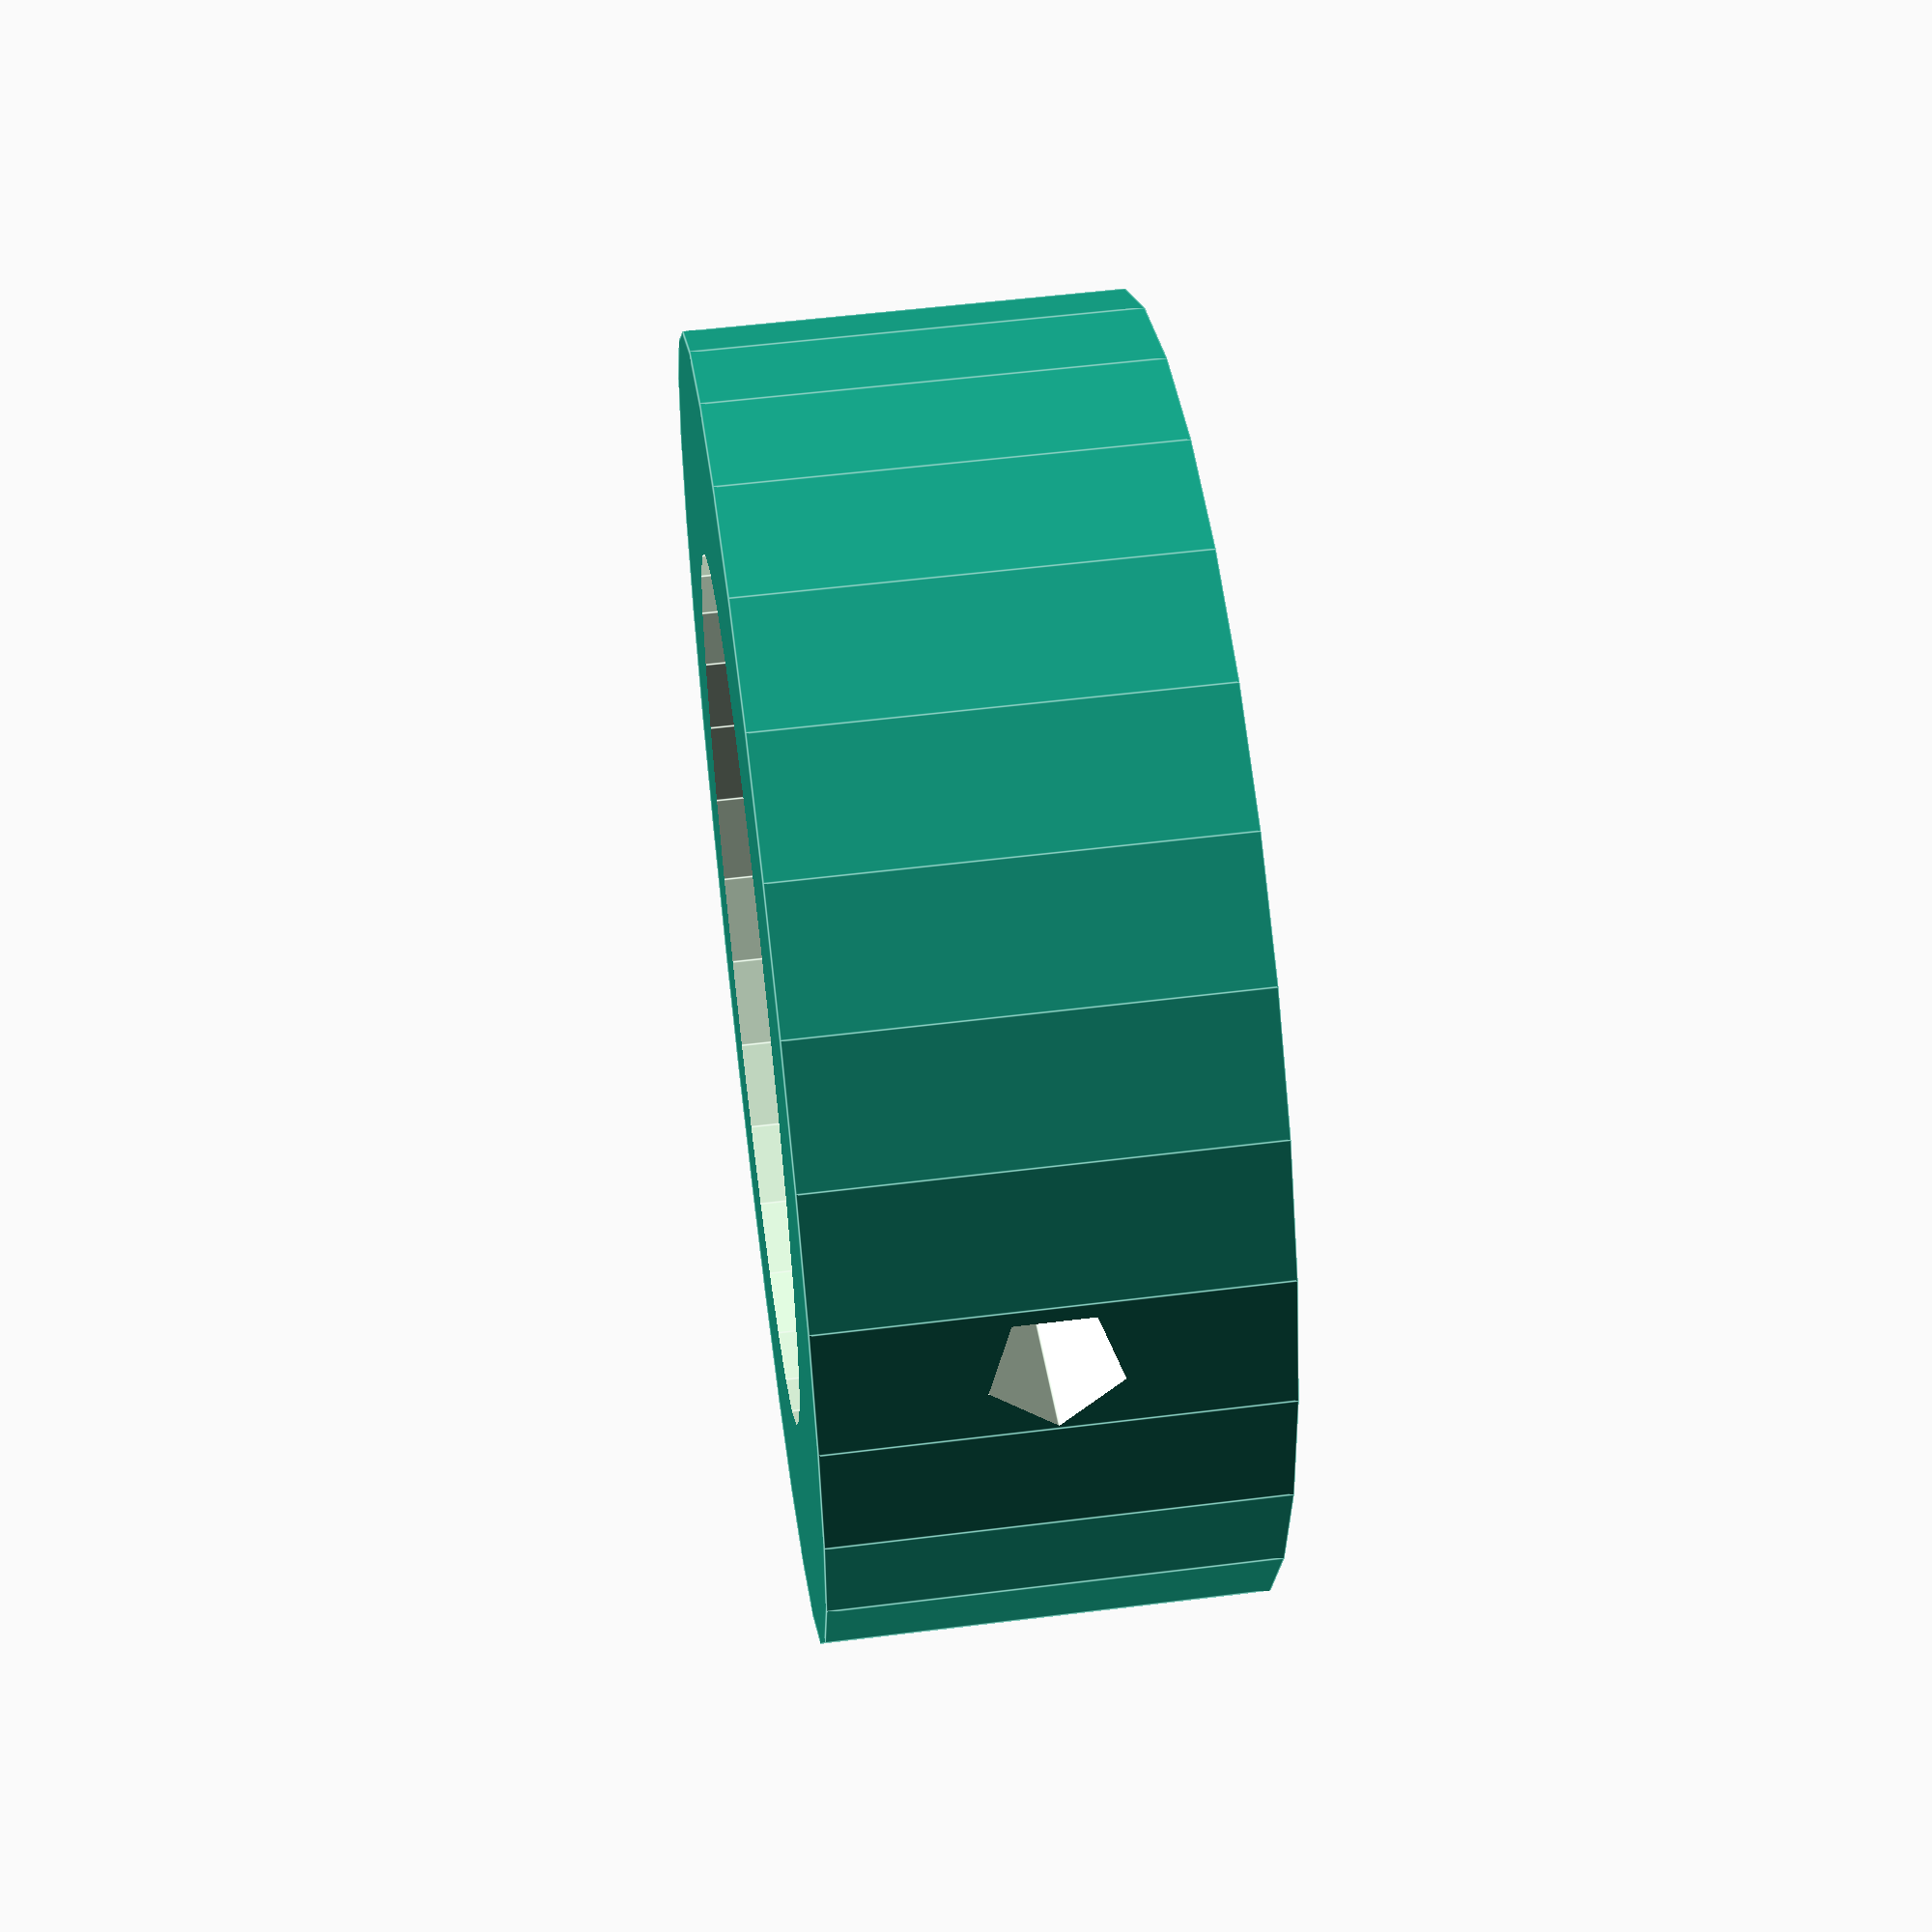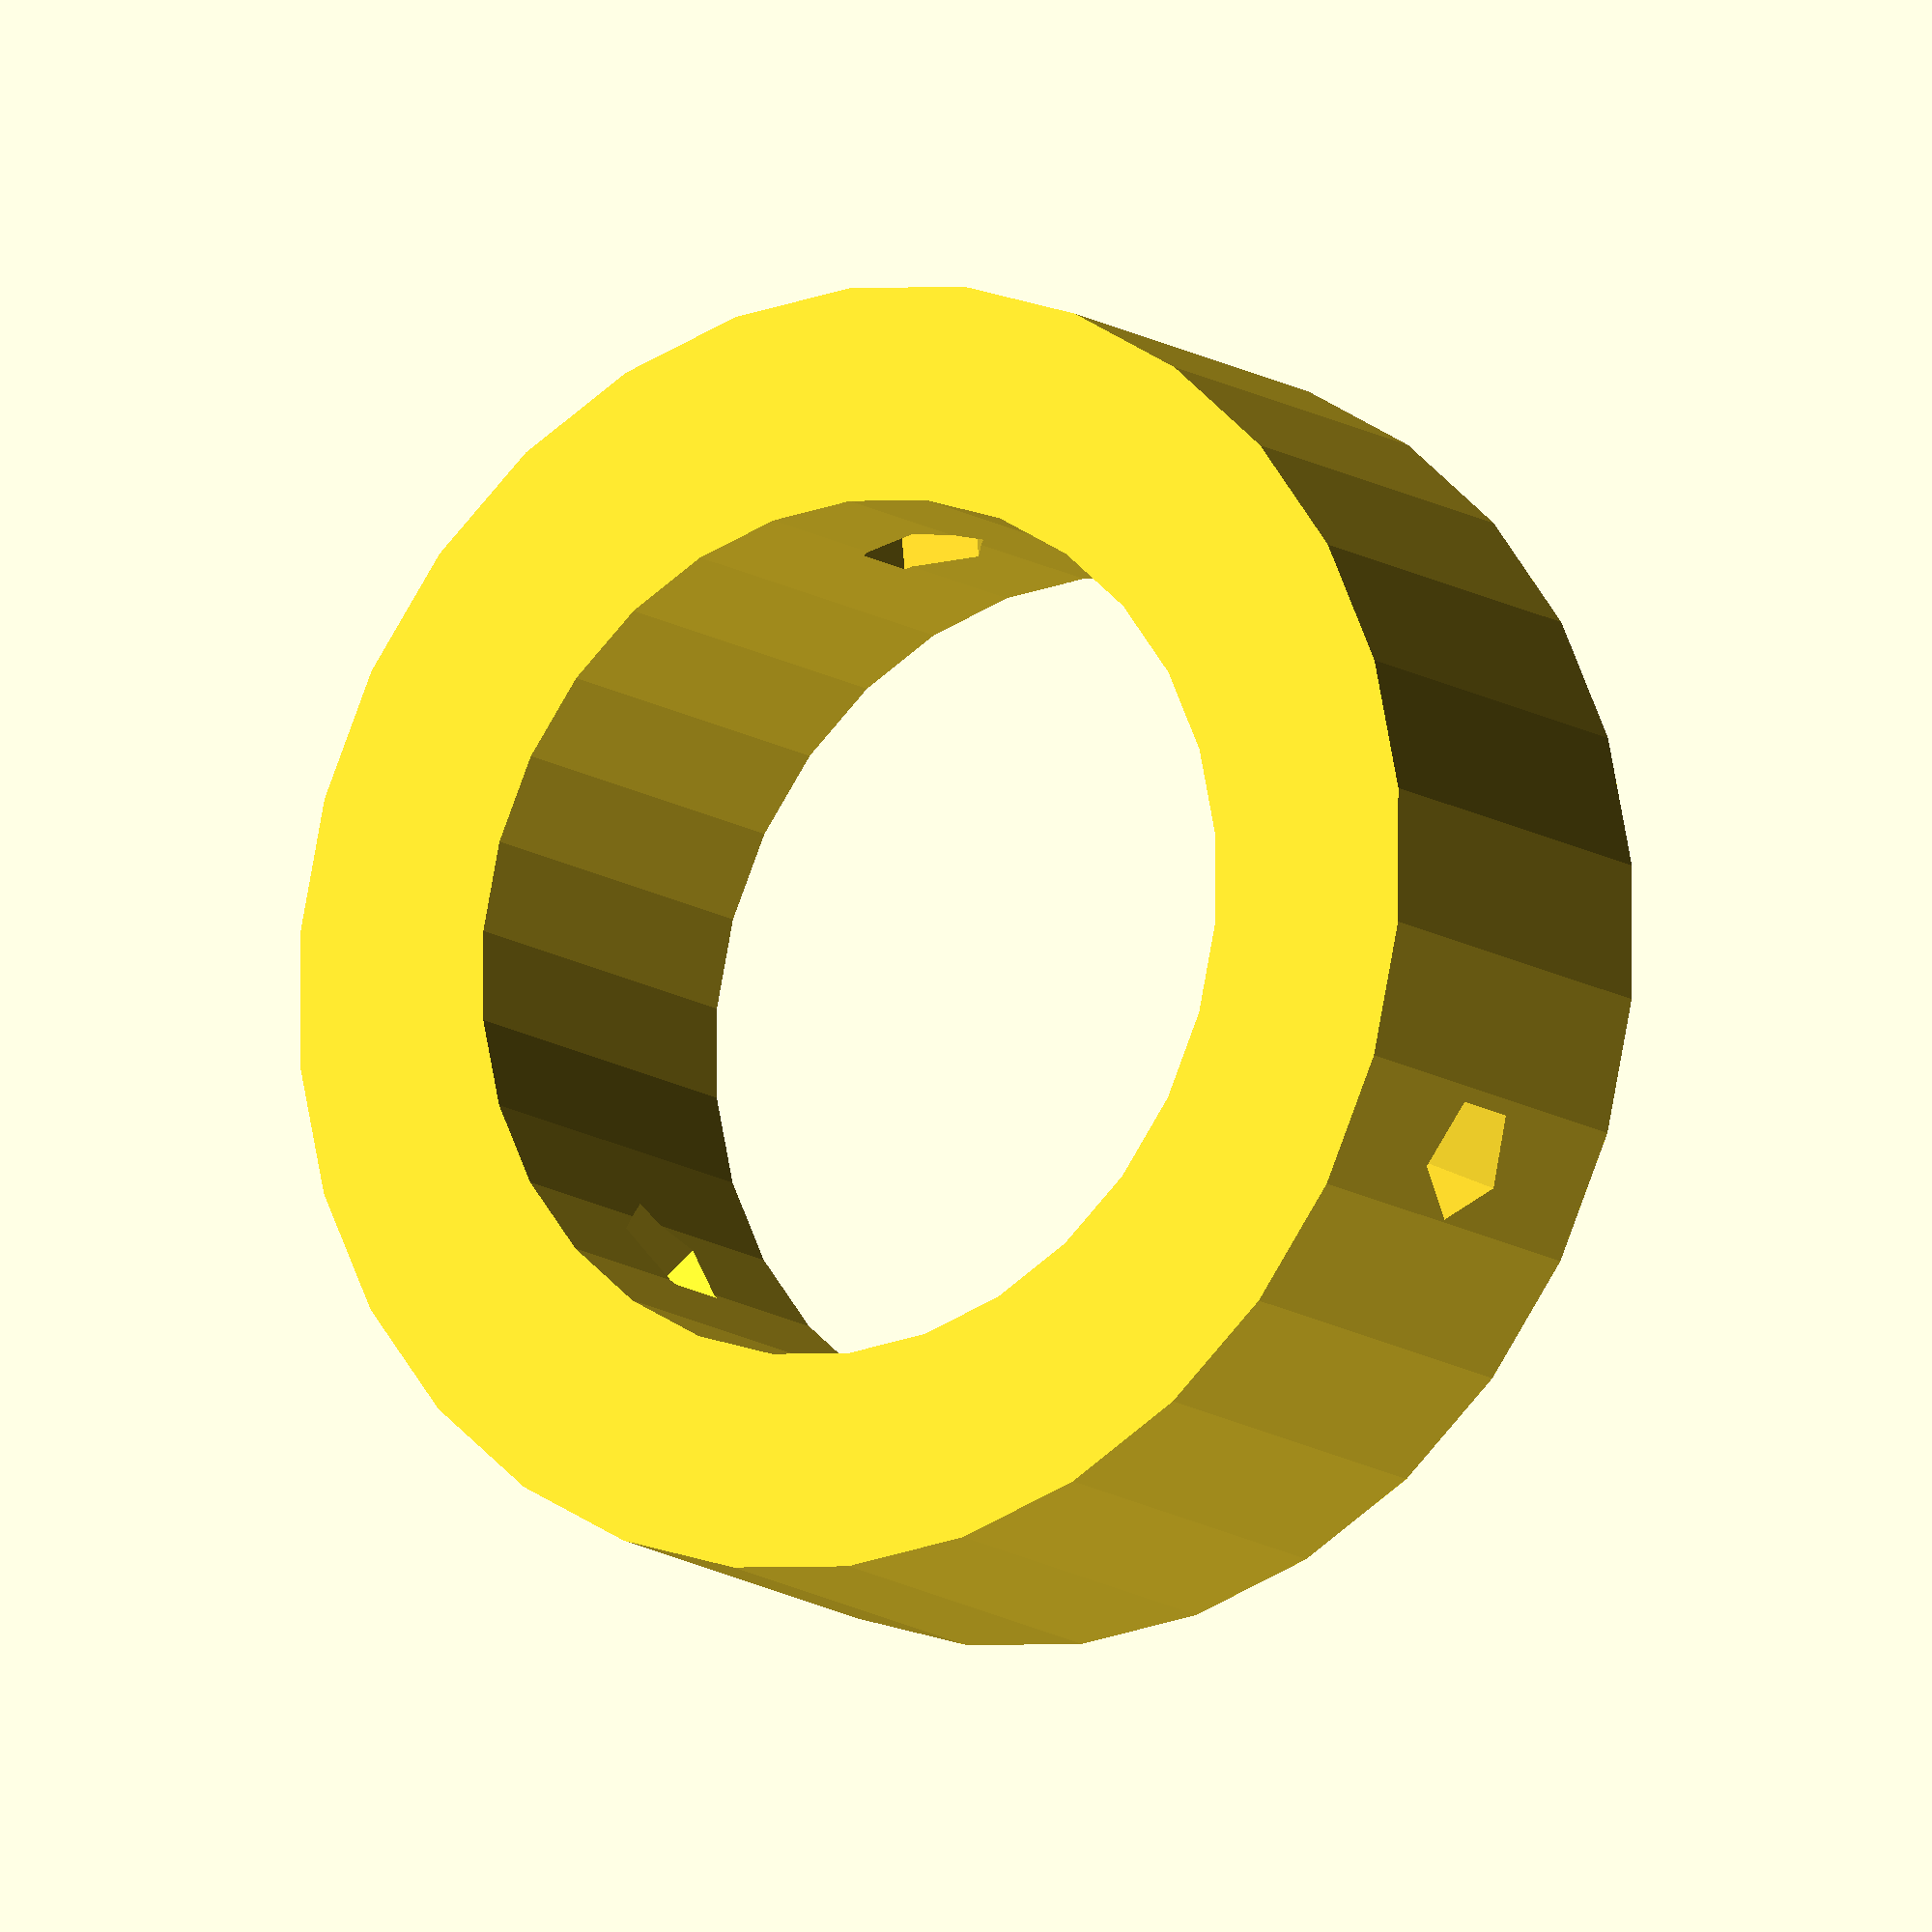
<openscad>
//bearing 51104 dimensions 20-35-10

difference(){
	cylinder(r=15,h=10,center=true);
	cylinder(r=10,h=11,center=true);
translate([0,12,0])rotate([90,0,0])cylinder(r=1.5,h=10,center=true);
rotate([0,0,120])translate([0,12,0])rotate([90,0,0])cylinder(r=1.5,h=10,center=true);
rotate([0,0,-120])translate([0,12,0])rotate([90,0,0])cylinder(r=1.5,h=10,center=true);
}

</openscad>
<views>
elev=306.3 azim=310.2 roll=82.4 proj=p view=edges
elev=12.2 azim=114.1 roll=32.4 proj=o view=solid
</views>
